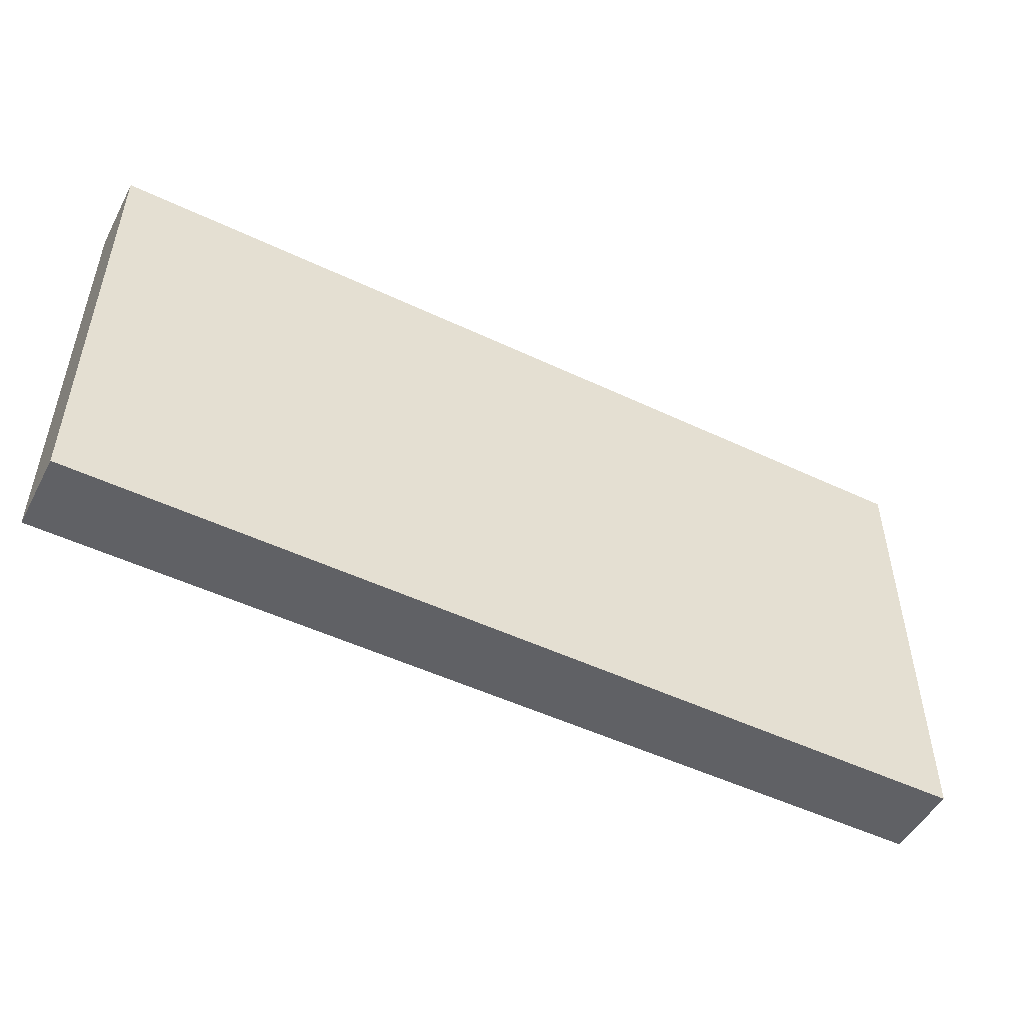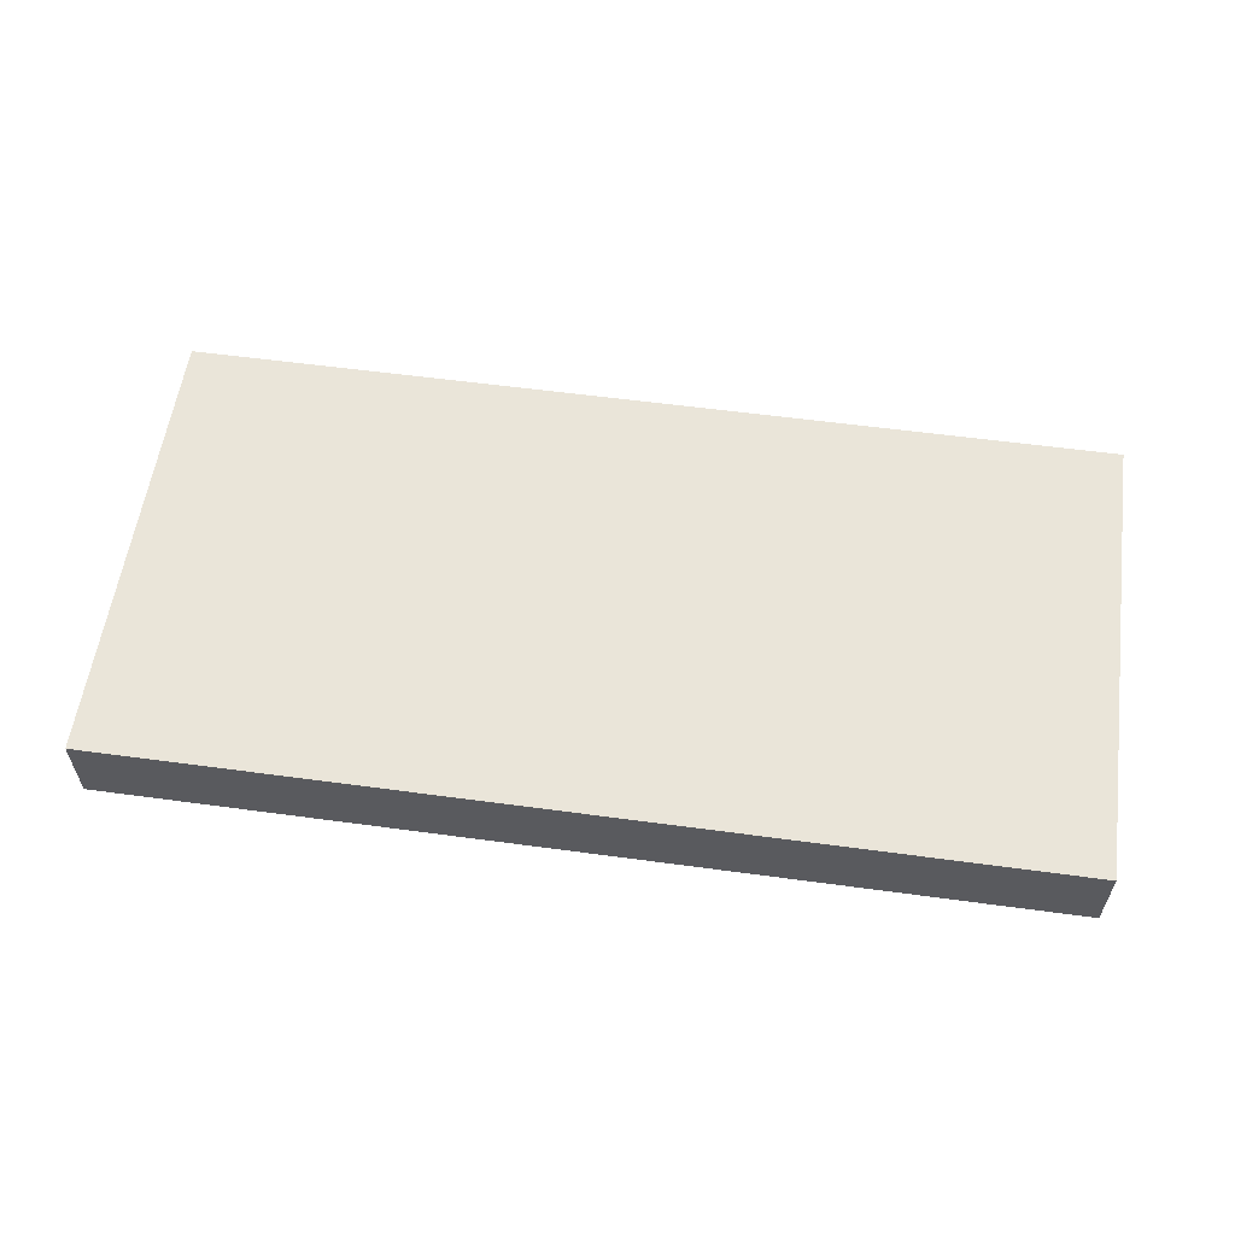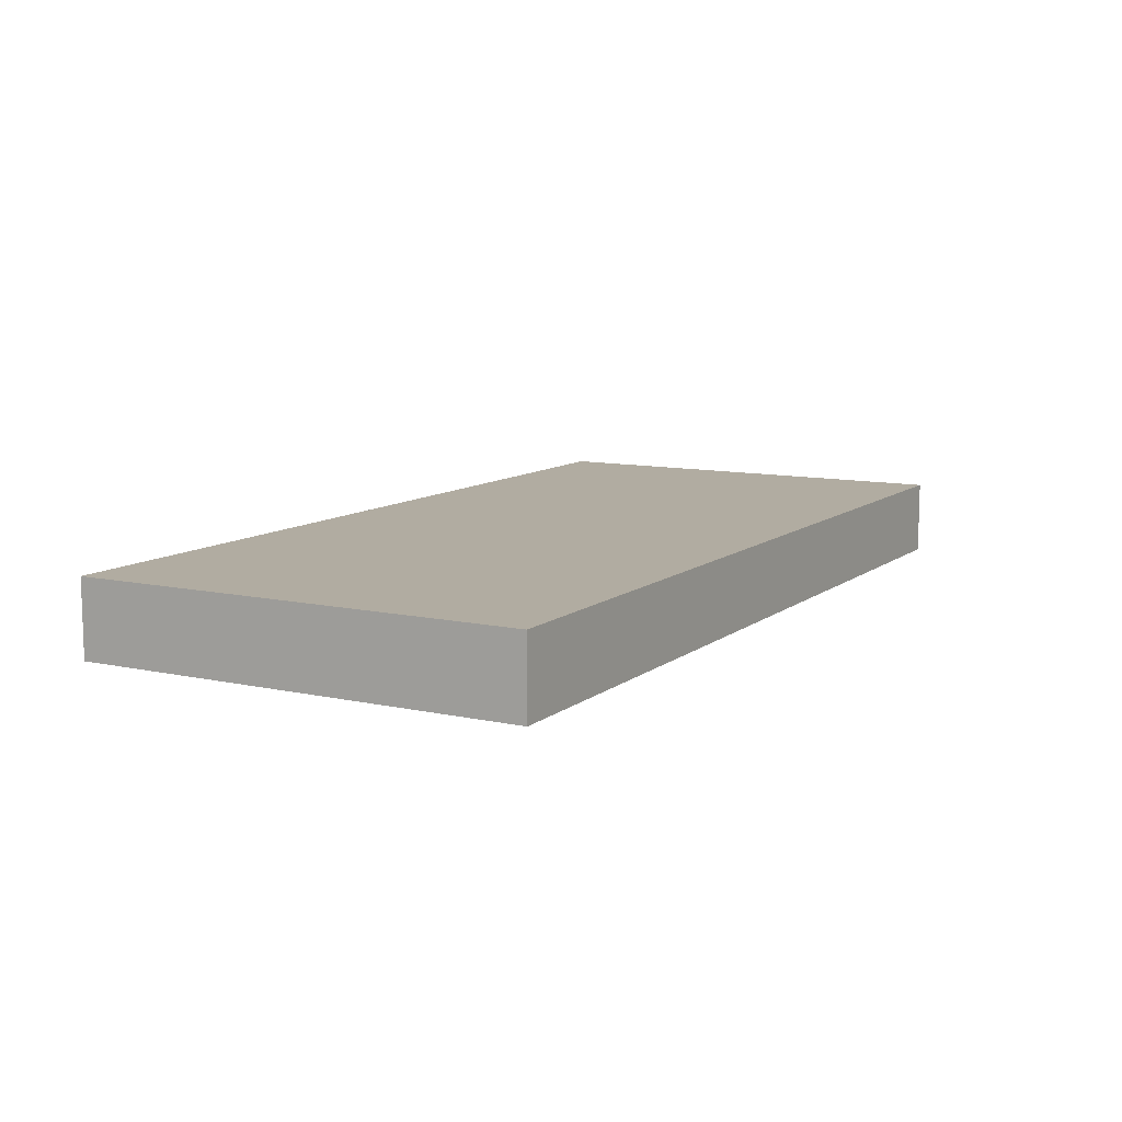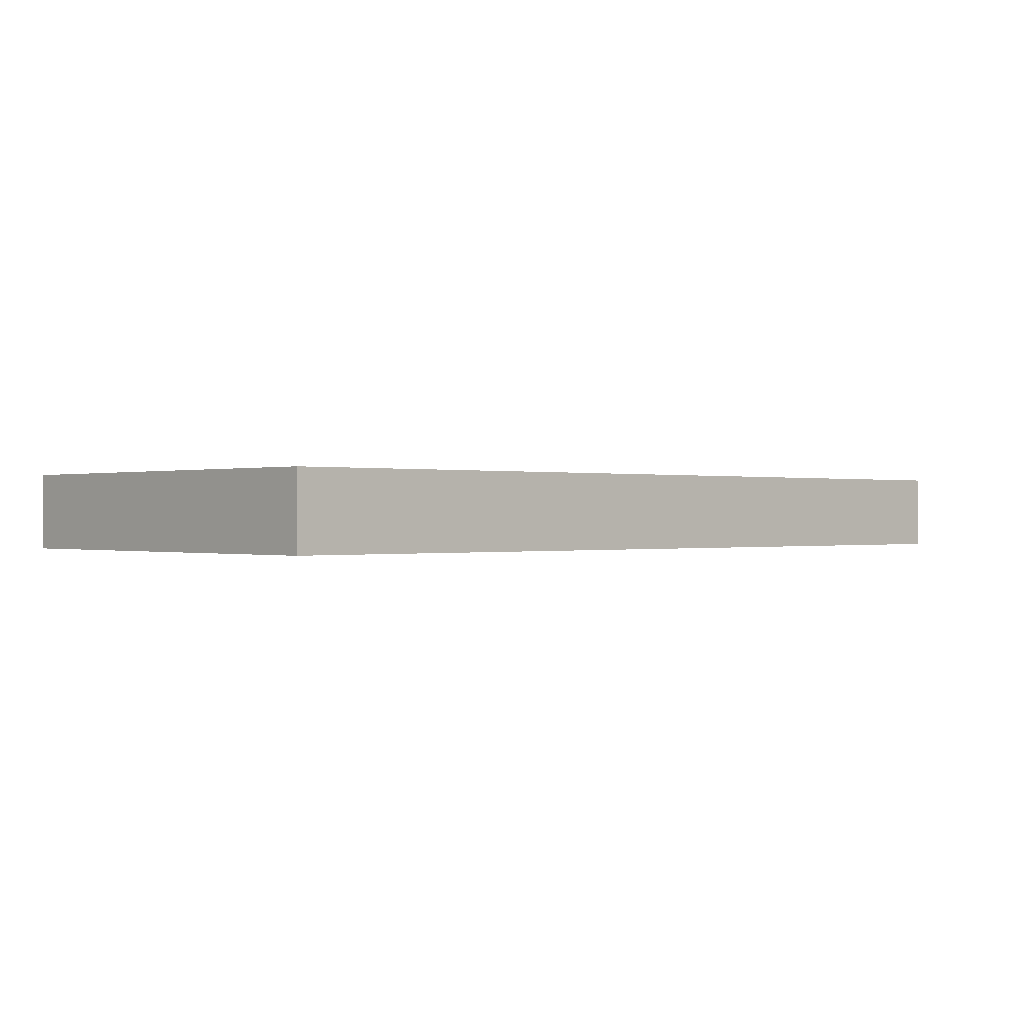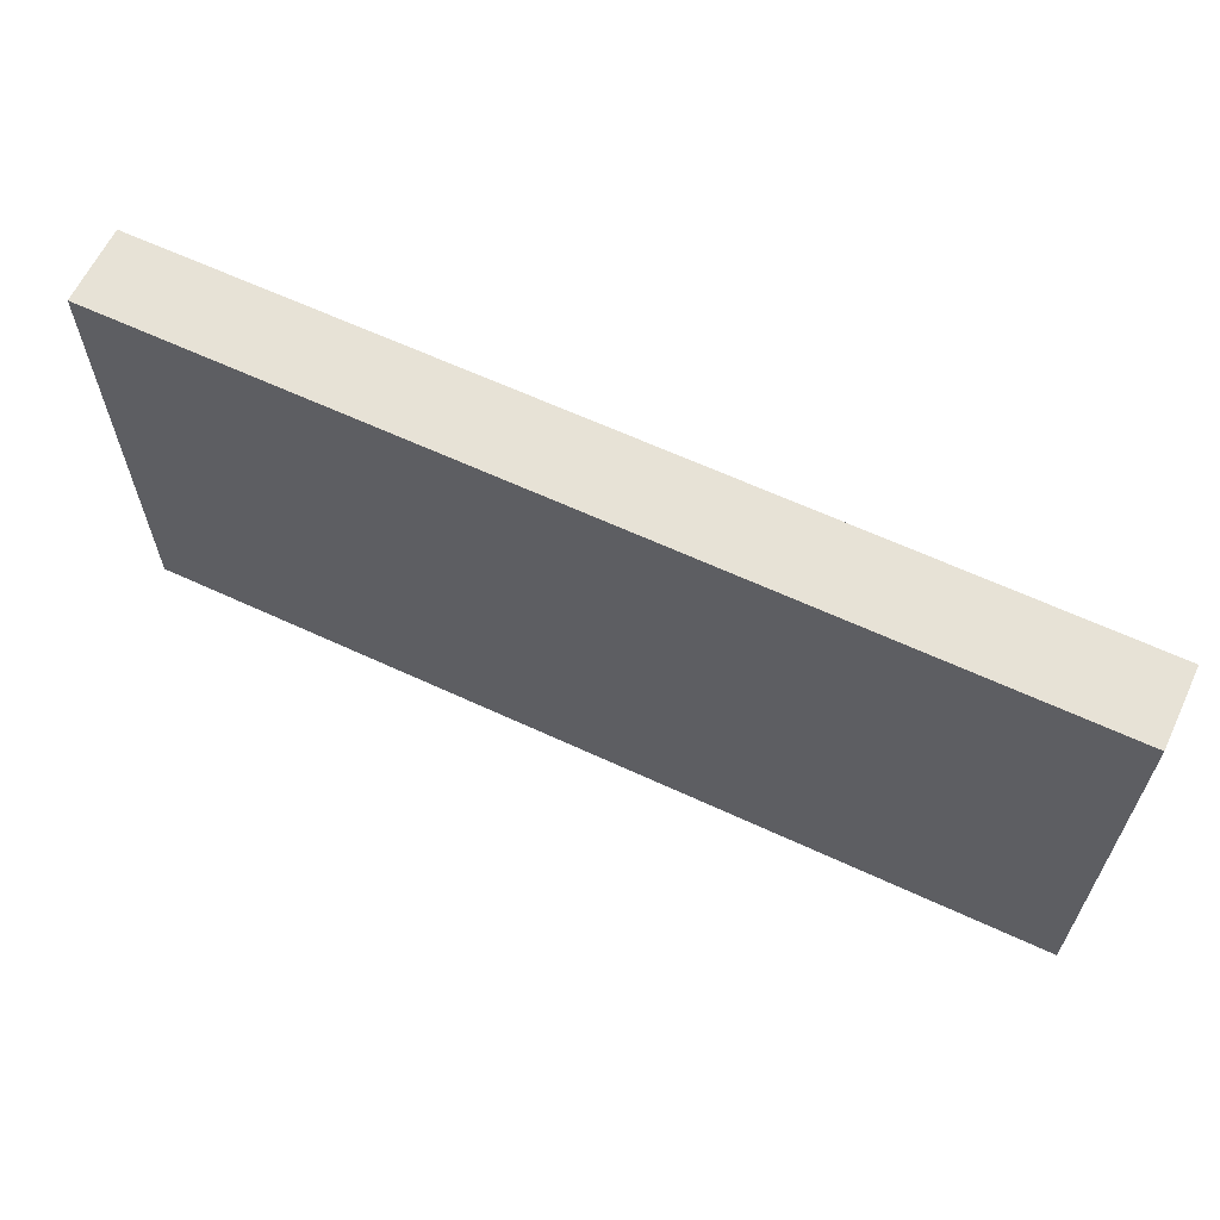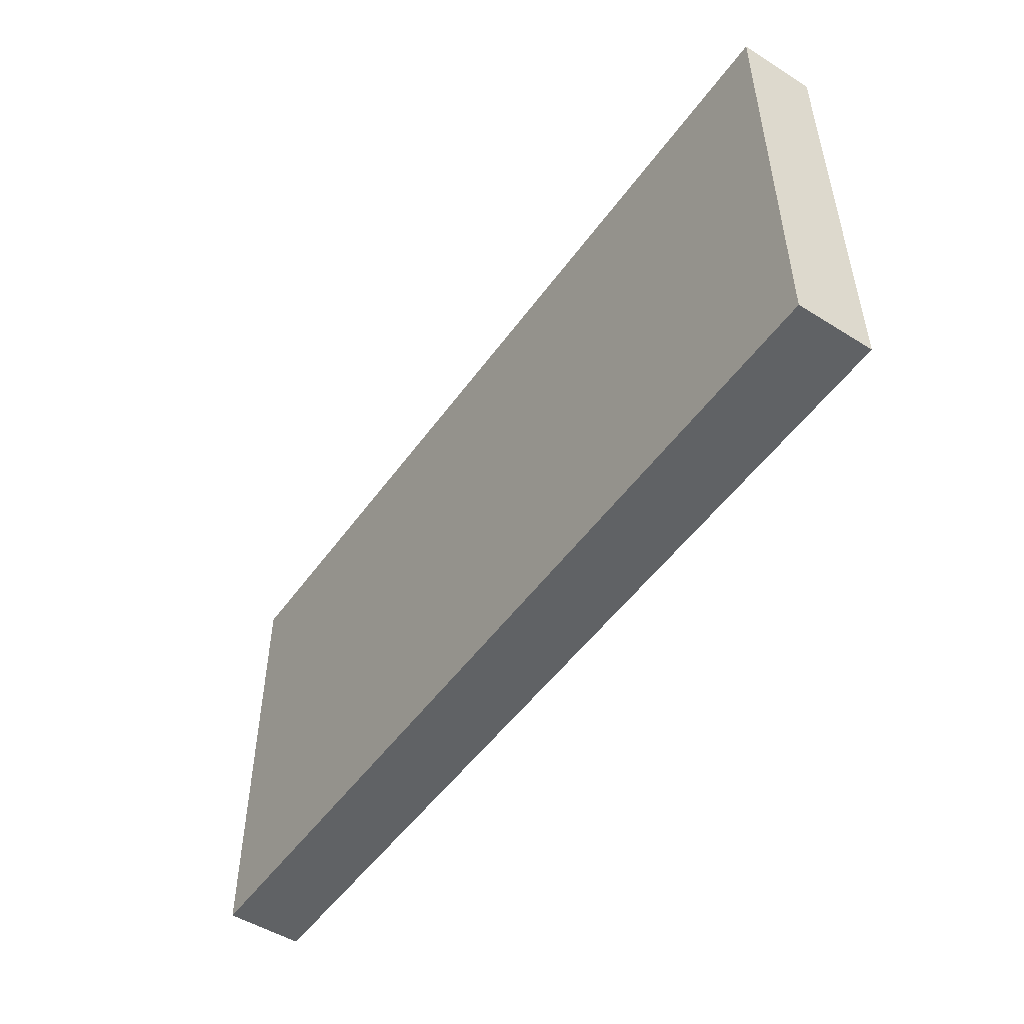
<metadata>
{"format":"obj","ext":"obj","renderer":"f3d","projection":"perspective","resolution":1024,"background":"white","views":[{"elev":-50.1,"azim":-27.5,"up":"+Z"},{"elev":57.8,"azim":-172.0,"up":"+Y"},{"elev":10.2,"azim":-60.8,"up":"+Y"},{"elev":-0.1,"azim":137.4,"up":"+Y"},{"elev":62.9,"azim":-154.8,"up":"+Z"},{"elev":-50.5,"azim":55.6,"up":"+Z"}]}
</metadata>
<code>
o 7193
v 2175 1862 17.24
v 2175 1862 17.24
v 2175 1862 17
v 2174 1862 17.24
v 2174 1862 17.24
v 2174 1862 17.24
v 2175 1862 17.24
v 2175 1862 17
v 2175 1862 17
v 2174 1862 17
v 2175 1862 17
v 2174 1862 17.24
v 2174 1862 17
v 2174 1862 17.24
v 2174 1862 17
v 2174 1862 17
v 2175 1862 17.24
v 2174 1862 17.24
v 2175 1862 17
v 2174 1862 17
v 2174 1862 17
v 2175 1862 17.24
v 2174 1862 17.24
v 2174 1862 17
v 2175 1862 17
v 2175 1862 17
v 2174 1862 17
v 2175 1862 17
v 2175 1862 17.24
f 1 2 3
f 1 4 5
f 6 2 7
f 8 9 7
f 10 7 11
f 12 13 14
f 14 15 16
f 17 15 18
f 19 20 21
f 22 23 20
f 24 25 26
f 27 28 29

</code>
